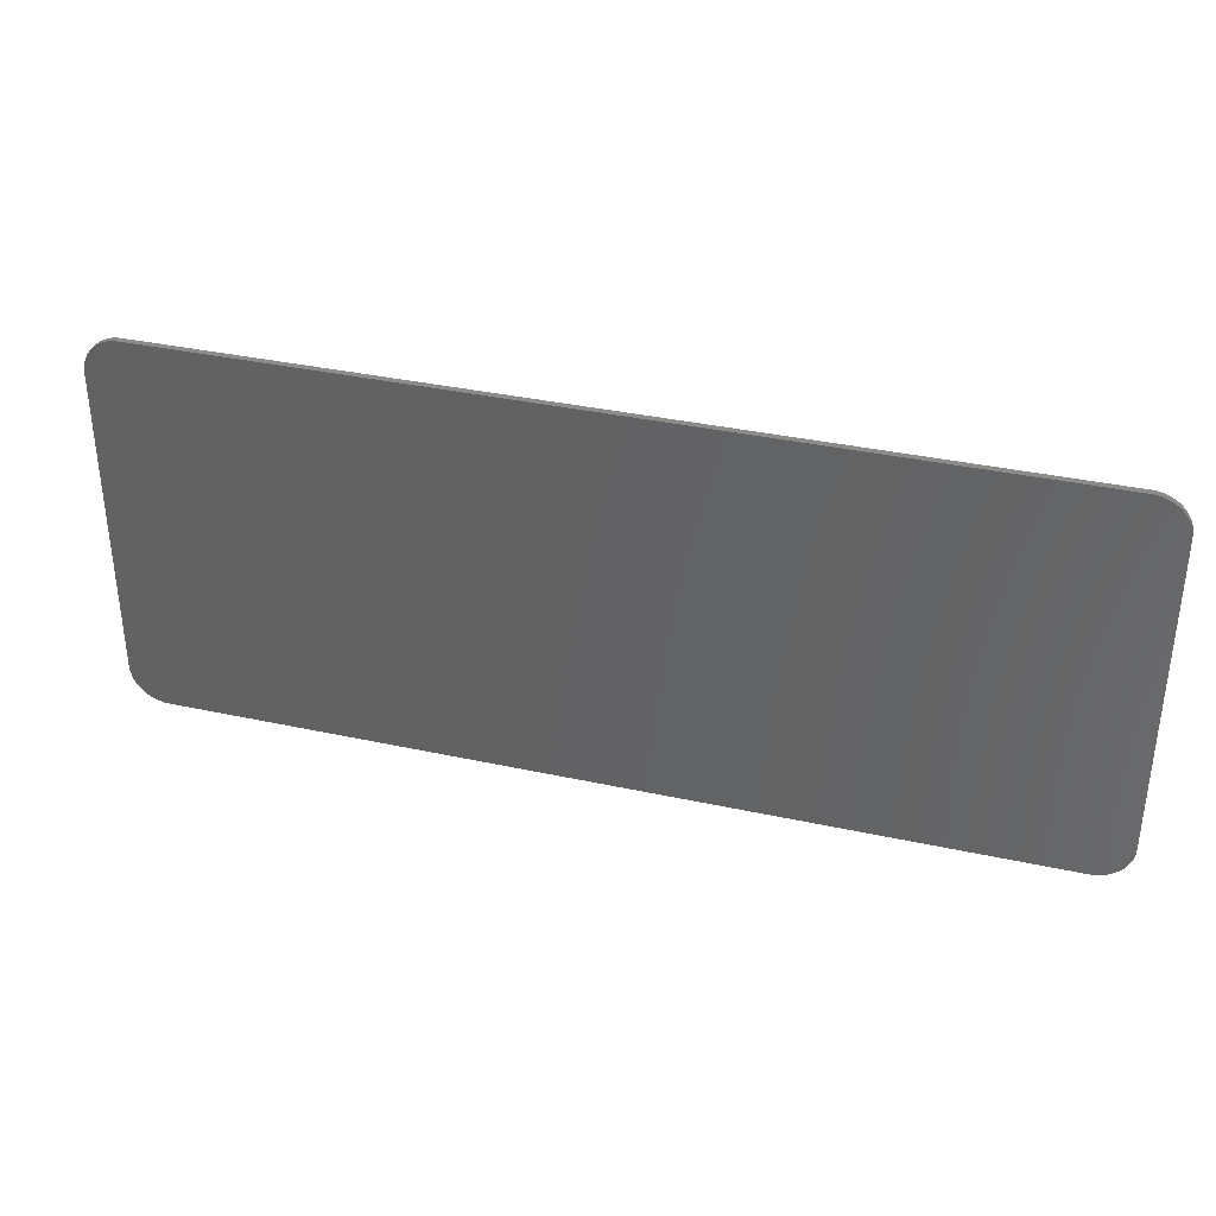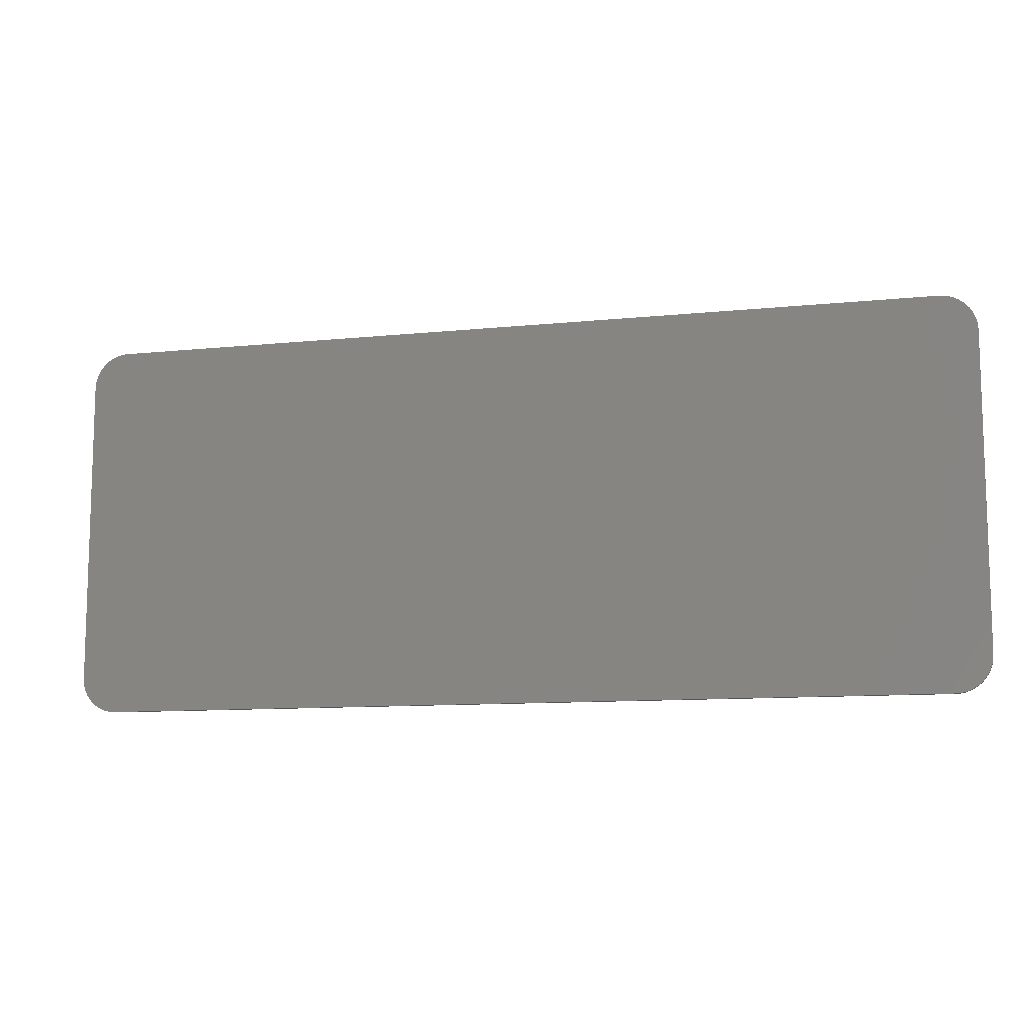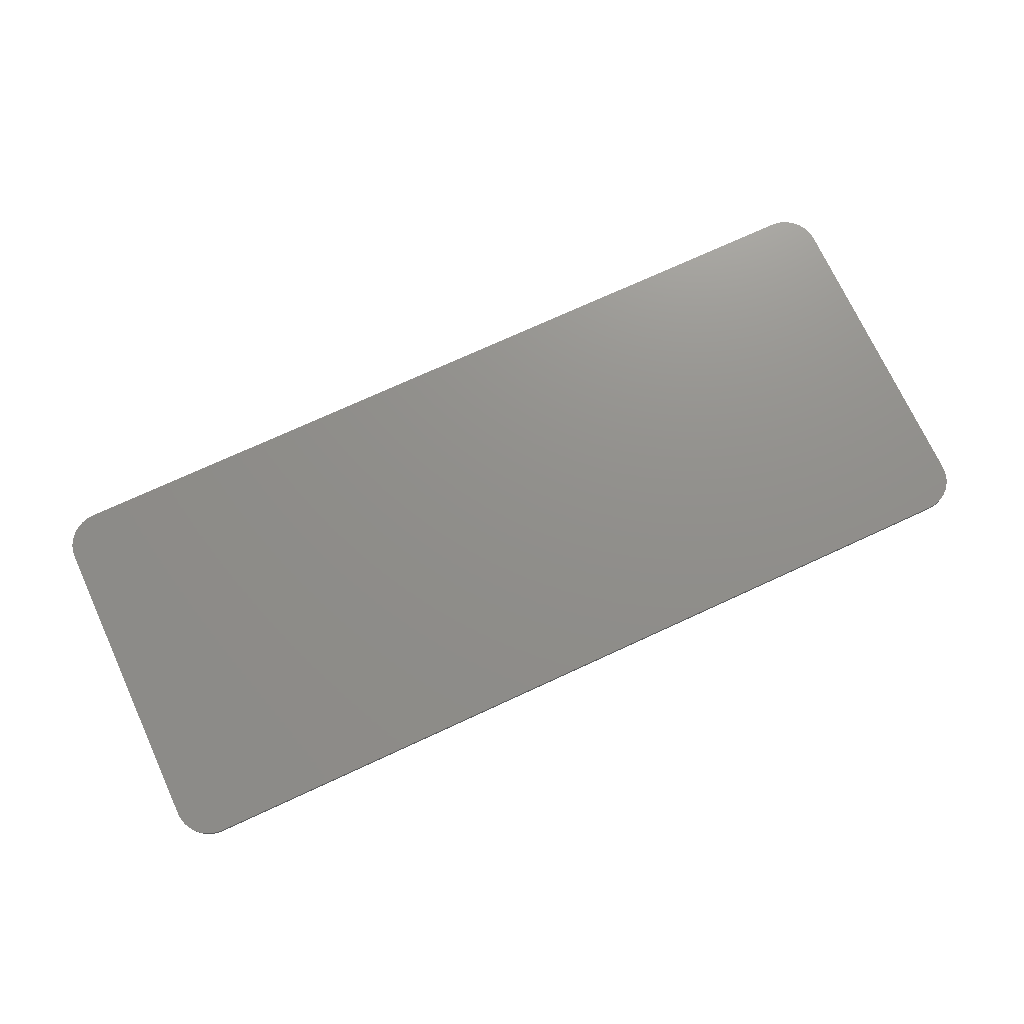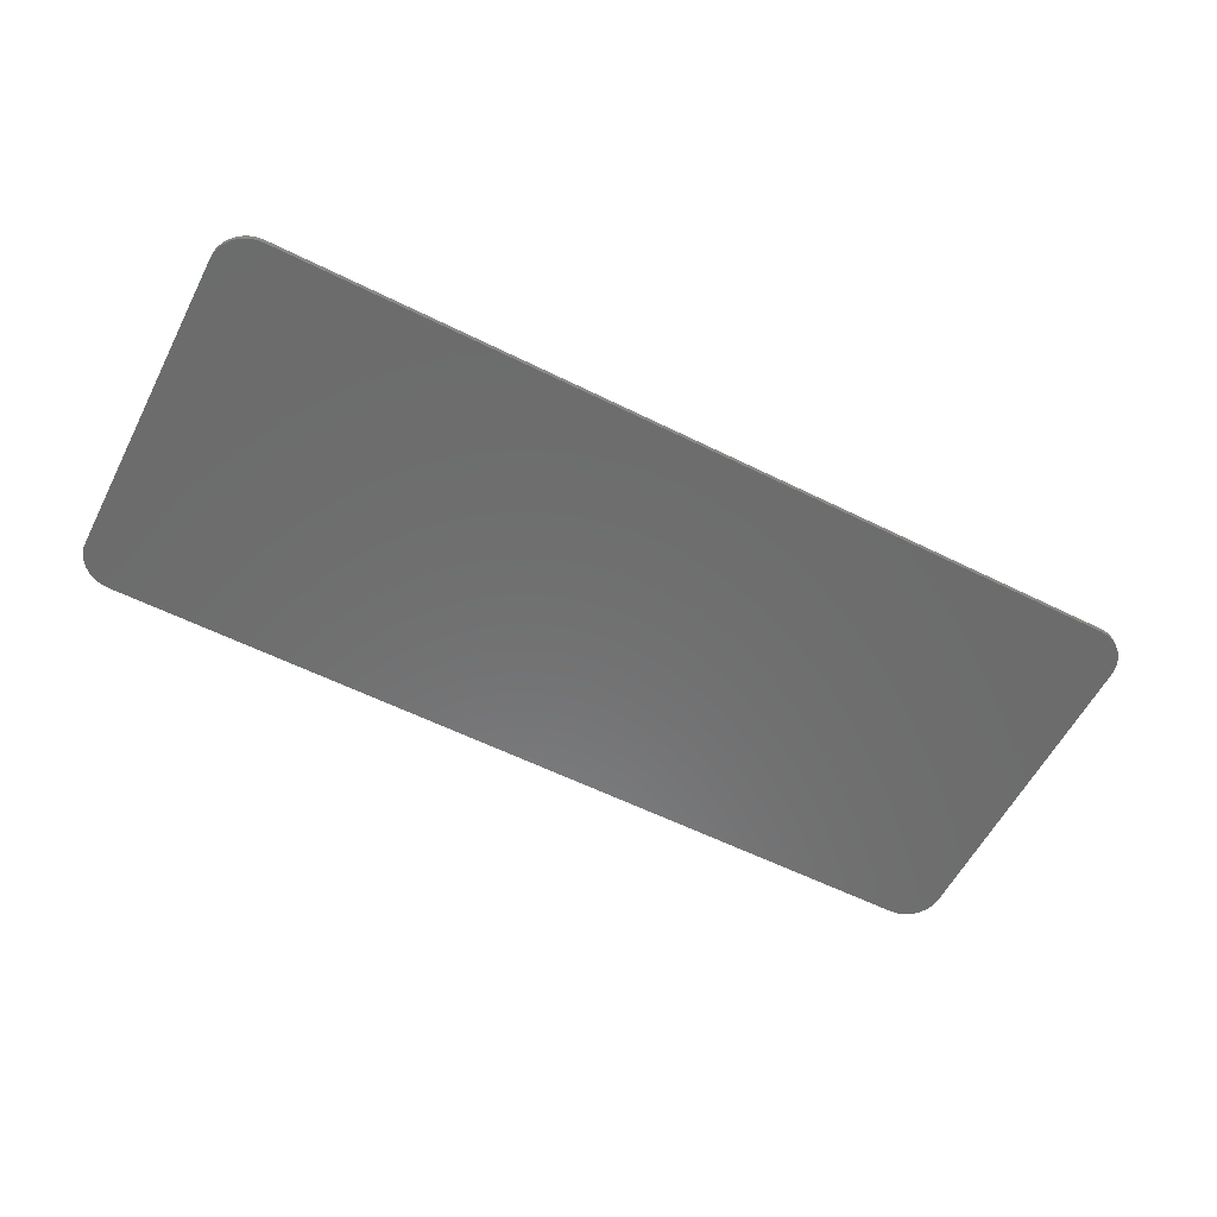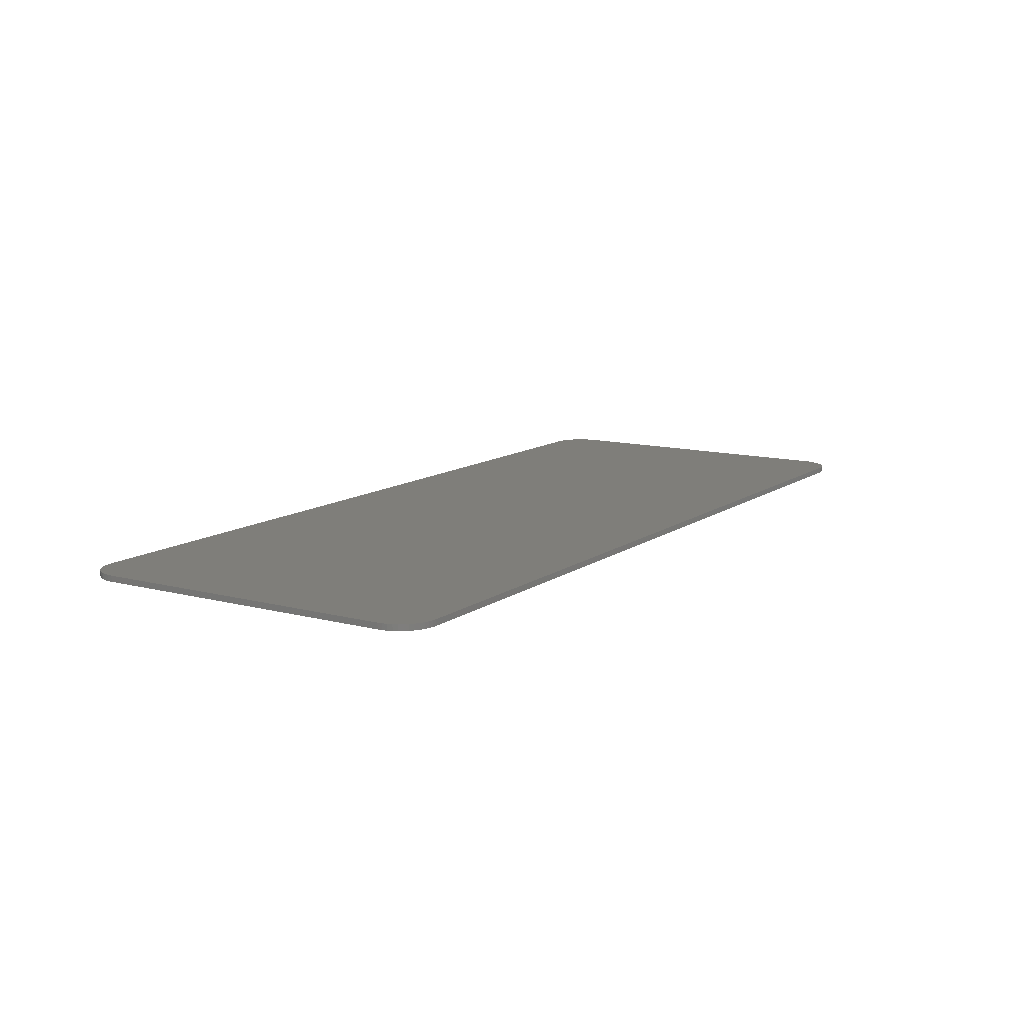
<metadata>
{"format":"stl","ext":"stl","renderer":"f3d","projection":"perspective","resolution":1024,"background":"white","views":[{"elev":35.5,"azim":-163.9,"up":"+Z"},{"elev":-10.5,"azim":-165.4,"up":"+Z"},{"elev":72.9,"azim":-24.8,"up":"+Y"},{"elev":-58.4,"azim":152.8,"up":"+Y"},{"elev":11.8,"azim":122.2,"up":"+Y"}]}
</metadata>
<code>
# stl→obj: 265 verts, 516 faces
v 7.708 -0.1 2.6
v 7.187 -0.1 3.195
v 7.108 -0.1 3.2
v 7.703 -0.1 2.678
v 7.264 -0.1 3.179
v 7.688 -0.1 2.755
v 7.338 -0.1 3.154
v 7.663 -0.1 2.83
v 7.408 -0.1 3.12
v 7.628 -0.1 2.9
v 7.474 -0.1 3.076
v 7.585 -0.1 2.965
v 7.533 -0.1 3.024
v 7.708 -0.1 -2.6
v 7.108 -0.1 -3.2
v 7.187 -0.1 -3.195
v 7.703 -0.1 -2.678
v 7.264 -0.1 -3.179
v 7.688 -0.1 -2.755
v 7.338 -0.1 -3.154
v 7.663 -0.1 -2.83
v 7.408 -0.1 -3.12
v 7.628 -0.1 -2.9
v 7.474 -0.1 -3.076
v 7.585 -0.1 -2.965
v 7.533 -0.1 -3.024
v 7.708 -0.1 2.16
v 5.547 -0.1 2.16
v 5.547 -0.1 1.327
v 6.137 -0.1 1.283
v 6.19 -0.1 1.279
v 6.313 -0.1 1.25
v 6.443 -0.1 1.163
v 6.53 -0.1 1.033
v 6.56 -0.1 0.88
v 7.708 -0.1 -1.2
v 6.503 -0.1 0.674
v 6.012 -0.1 -0.1439
v 5.851 -0.1 -0.366
v 5.654 -0.1 -0.5575
v 5.547 -0.1 -1.2
v 5.547 -0.1 -0.6312
v 5.547 -0.1 3.2
v 5.547 -0.1 -3.2
v 5.547 -0.1 0.537
v 5.547 -0.1 0.985
v 2.604 -0.1 2.16
v 2.604 -0.1 1.549
v 5.428 -0.1 -0.7125
v 5.178 -0.1 -0.8266
v 4.913 -0.1 -0.8965
v 4.64 -0.1 -0.92
v 2.604 -0.1 -0.92
v 2.604 -0.1 -1.2
v 4.8 -0.1 0.16
v 2.604 -0.1 0.16
v 2.604 -0.1 -0.4374
v 5.04 -0.1 -0.28
v 2.604 -0.1 3.2
v 2.604 -0.1 -3.2
v 2.604 -0.1 1.076
v 4.839 -0.1 1.076
v 4.705 -0.1 0.56
v 4.499 -0.1 0.904
v 2.604 -0.1 0.904
v 2.604 -0.1 0.56
v -0.292 -0.1 2.16
v -0.292 -0.1 1.767
v -0.292 -0.1 -0.92
v -0.292 -0.1 -1.2
v 0 -0.1 -0.6057
v 1 -0.1 0.16
v 0.9106 -0.1 0.1811
v -0.1326 -0.1 -0.5128
v -0.2911 -0.1 -0.48
v 0.84 -0.1 0.24
v 0.48 -0.1 0.72
v -0.292 -0.1 0.7794
v -0.292 -0.1 3.2
v -0.292 -0.1 -3.2
v 1.1 -0.1 0.56
v 0.842 -0.1 0.904
v 0.713 -0.1 1.076
v 0.6913 -0.1 1.105
v -0.292 -0.1 1.181
v -1.2 -0.1 1.835
v -1.799 -0.1 1.869
v -2.4 -0.1 1.88
v -3.122 -0.1 2.16
v -3.122 -0.1 1.88
v -3.122 -0.1 -0.92
v -3.122 -0.1 -1.2
v -0.56 -0.1 0.8
v -0.4142 -0.1 0.434
v -0.4 -0.1 0.36
v -0.4152 -0.1 0.2835
v -0.4586 -0.1 0.2186
v -0.5235 -0.1 0.1752
v -0.6 -0.1 0.16
v -3.122 -0.1 0.16
v -3.122 -0.1 -0.48
v -3.122 -0.1 3.2
v -3.122 -0.1 -3.2
v -0.895 -0.1 0.56
v -0.9635 -0.1 0.732
v -3.122 -0.1 0.732
v -3.122 -0.1 0.56
v -1.032 -0.1 0.904
v -1.101 -0.1 1.076
v -3.122 -0.1 1.076
v -3.122 -0.1 0.904
v -1.169 -0.1 1.248
v -3.122 -0.1 1.248
v -4.4 -0.1 1.88
v -5.867 -0.1 2.16
v -5.4 -0.1 1.88
v -5.867 -0.1 1.88
v -5.867 -0.1 1.461
v -5.867 -0.1 -0.92
v -5.867 -0.1 -1.2
v -4.3 -0.1 0.16
v -4.3 -0.1 -0.48
v -4.367 -0.1 0.1717
v -4.439 -0.1 -0.468
v -4.574 -0.1 -0.4324
v -4.427 -0.1 0.2054
v -4.702 -0.1 -0.3742
v -5.207 -0.1 0.8454
v -4.817 -0.1 -0.2951
v -5.261 -0.1 0.9145
v -5.867 -0.1 0.5662
v -5.28 -0.1 1
v -5.263 -0.1 1.081
v -5.214 -0.1 1.149
v -5.086 -0.1 1.264
v -5.867 -0.1 3.2
v -5.867 -0.1 -3.2
v -3.463 -0.1 1.248
v -3.654 -0.1 1.076
v -3.846 -0.1 0.904
v -4.228 -0.1 0.56
v -4.037 -0.1 0.732
v -7.708 -0.1 2.6
v -7.108 -0.1 3.2
v -7.187 -0.1 3.195
v -7.703 -0.1 2.678
v -7.264 -0.1 3.179
v -7.688 -0.1 2.755
v -7.338 -0.1 3.154
v -7.663 -0.1 2.83
v -7.408 -0.1 3.12
v -7.628 -0.1 2.9
v -7.474 -0.1 3.076
v -7.585 -0.1 2.965
v -7.533 -0.1 3.024
v -7.708 -0.1 -2.6
v -7.187 -0.1 -3.195
v -7.108 -0.1 -3.2
v -7.703 -0.1 -2.678
v -7.264 -0.1 -3.179
v -7.688 -0.1 -2.755
v -7.338 -0.1 -3.154
v -7.663 -0.1 -2.83
v -7.408 -0.1 -3.12
v -7.628 -0.1 -2.9
v -7.474 -0.1 -3.076
v -7.585 -0.1 -2.965
v -7.533 -0.1 -3.024
v -7.16 -0.1 2.16
v -6.79 -0.1 2.114
v -6.56 -0.1 2.16
v -6.984 -0.1 1.984
v -7.114 -0.1 1.79
v -7.16 -0.1 1.56
v -7.16 -0.1 0.96
v -7.114 -0.1 1.33
v -6.56 -0.1 1.96
v -6.713 -0.1 1.93
v -6.843 -0.1 1.843
v -6.93 -0.1 1.713
v -6.96 -0.1 1.56
v -6.93 -0.1 1.407
v -6.612 -0.1 1.957
v -6.602 -0.1 1.877
v -6.56 -0.1 1.88
v -6.663 -0.1 1.946
v -6.643 -0.1 1.869
v -6.683 -0.1 1.856
v -6.76 -0.1 1.906
v -6.72 -0.1 1.837
v -6.803 -0.1 1.877
v -6.755 -0.1 1.814
v -6.786 -0.1 1.786
v -6.877 -0.1 1.804
v -6.814 -0.1 1.755
v -6.906 -0.1 1.76
v -6.837 -0.1 1.72
v -6.856 -0.1 1.683
v -6.946 -0.1 1.663
v -6.869 -0.1 1.643
v -6.957 -0.1 1.612
v -6.877 -0.1 1.602
v -6.88 -0.1 1.56
v -6.856 -0.1 1.438
v -6.877 -0.1 1.518
v -6.869 -0.1 1.477
v -6.08 -0.1 -1.2
v -5.892 -0.1 -0.92
v -6.28 -0.1 1
v -6.214 -0.1 1.149
v -6.263 -0.1 1.081
v -6.261 -0.1 0.9145
v -6.207 -0.1 0.8454
v 7.708 0 2.6
v 7.108 0 3.2
v 7.187 0 3.195
v 7.703 0 2.678
v 7.264 0 3.179
v 7.688 0 2.755
v 7.338 0 3.154
v 7.663 0 2.83
v 7.408 0 3.12
v 7.628 0 2.9
v 7.474 0 3.076
v 7.585 0 2.965
v 7.533 0 3.024
v 7.708 0 -2.6
v 7.187 0 -3.195
v 7.108 0 -3.2
v 7.703 0 -2.678
v 7.264 0 -3.179
v 7.688 0 -2.755
v 7.338 0 -3.154
v 7.663 0 -2.83
v 7.408 0 -3.12
v 7.628 0 -2.9
v 7.474 0 -3.076
v 7.585 0 -2.965
v 7.533 0 -3.024
v -7.708 0 2.6
v -7.187 0 3.195
v -7.108 0 3.2
v -7.703 0 2.678
v -7.264 0 3.179
v -7.688 0 2.755
v -7.338 0 3.154
v -7.663 0 2.83
v -7.408 0 3.12
v -7.628 0 2.9
v -7.474 0 3.076
v -7.585 0 2.965
v -7.533 0 3.024
v -7.708 0 -2.6
v -7.108 0 -3.2
v -7.187 0 -3.195
v -7.703 0 -2.678
v -7.264 0 -3.179
v -7.688 0 -2.755
v -7.338 0 -3.154
v -7.663 0 -2.83
v -7.408 0 -3.12
v -7.628 0 -2.9
v -7.474 0 -3.076
v -7.585 0 -2.965
v -7.533 0 -3.024
f 1 2 3
f 2 1 4
f 4 5 2
f 5 4 6
f 6 7 5
f 7 6 8
f 8 9 7
f 9 8 10
f 10 11 9
f 11 10 12
f 12 13 11
f 14 15 16
f 16 17 14
f 17 16 18
f 18 19 17
f 19 18 20
f 20 21 19
f 21 20 22
f 22 23 21
f 23 22 24
f 24 25 23
f 25 24 26
f 27 28 29
f 29 30 27
f 27 30 31
f 27 31 32
f 27 32 33
f 27 33 34
f 27 34 35
f 35 36 27
f 36 35 37
f 36 37 38
f 36 38 39
f 36 39 40
f 41 36 40
f 40 42 41
f 27 1 3
f 27 3 43
f 43 28 27
f 36 15 14
f 36 41 44
f 44 15 36
f 45 42 40
f 40 39 45
f 45 39 38
f 38 37 45
f 45 37 35
f 35 34 45
f 29 46 30
f 45 34 33
f 33 32 45
f 45 32 31
f 45 31 30
f 30 46 45
f 28 47 48
f 48 29 28
f 41 42 49
f 41 49 50
f 41 50 51
f 41 51 52
f 41 52 53
f 53 54 41
f 55 56 57
f 57 58 55
f 28 43 59
f 59 47 28
f 58 42 45
f 45 55 58
f 58 50 49
f 49 42 58
f 58 52 51
f 51 50 58
f 58 57 53
f 53 52 58
f 41 54 60
f 60 44 41
f 61 62 29
f 29 48 61
f 63 46 29
f 29 62 63
f 63 62 64
f 63 64 65
f 65 66 63
f 63 55 45
f 45 46 63
f 63 66 56
f 56 55 63
f 61 65 64
f 64 62 61
f 47 67 68
f 68 48 47
f 54 53 69
f 69 70 54
f 71 57 56
f 56 72 71
f 71 72 73
f 73 74 71
f 75 74 73
f 73 76 75
f 75 76 77
f 77 78 75
f 47 59 79
f 79 67 47
f 69 53 57
f 57 71 69
f 69 71 74
f 74 75 69
f 54 70 80
f 80 60 54
f 81 66 65
f 65 82 81
f 83 61 48
f 48 84 83
f 85 84 48
f 48 68 85
f 81 72 56
f 56 66 81
f 81 82 73
f 73 72 81
f 83 82 65
f 65 61 83
f 83 76 73
f 73 82 83
f 83 84 77
f 77 76 83
f 85 78 77
f 77 84 85
f 67 86 68
f 67 87 86
f 67 88 87
f 67 89 90
f 90 88 67
f 70 69 91
f 91 92 70
f 78 93 94
f 78 94 95
f 78 95 96
f 96 75 78
f 75 96 97
f 75 97 98
f 75 98 99
f 75 99 100
f 100 101 75
f 67 79 102
f 102 89 67
f 75 101 91
f 91 69 75
f 70 92 103
f 103 80 70
f 104 105 106
f 106 107 104
f 108 109 110
f 110 111 108
f 112 85 68
f 68 86 112
f 112 86 87
f 87 88 112
f 112 88 90
f 90 113 112
f 104 95 94
f 94 105 104
f 104 97 96
f 96 95 104
f 104 99 98
f 98 97 104
f 104 107 100
f 100 99 104
f 108 93 78
f 78 109 108
f 108 105 94
f 94 93 108
f 108 111 106
f 106 105 108
f 112 109 78
f 78 85 112
f 112 113 110
f 110 109 112
f 114 90 89
f 114 89 115
f 115 116 114
f 116 115 117
f 117 118 116
f 92 91 119
f 119 120 92
f 121 122 101
f 101 100 121
f 121 123 124
f 124 122 121
f 123 125 124
f 123 126 127
f 127 125 123
f 128 129 127
f 127 126 128
f 128 130 131
f 131 129 128
f 118 131 130
f 130 132 118
f 118 132 133
f 118 133 134
f 118 134 135
f 118 135 114
f 114 116 118
f 115 89 102
f 102 136 115
f 119 91 101
f 101 122 119
f 119 122 124
f 119 124 125
f 119 125 127
f 119 127 129
f 119 129 131
f 92 120 137
f 137 103 92
f 113 90 114
f 114 138 113
f 111 110 139
f 139 140 111
f 141 107 106
f 106 142 141
f 135 139 138
f 138 114 135
f 135 140 139
f 135 142 140
f 135 141 142
f 113 138 139
f 139 110 113
f 111 140 142
f 142 106 111
f 141 121 100
f 100 107 141
f 141 126 123
f 123 121 141
f 141 135 128
f 128 126 141
f 135 132 130
f 130 128 135
f 135 134 133
f 133 132 135
f 143 144 145
f 145 146 143
f 146 145 147
f 147 148 146
f 148 147 149
f 149 150 148
f 150 149 151
f 151 152 150
f 152 151 153
f 153 154 152
f 154 153 155
f 156 157 158
f 157 156 159
f 159 160 157
f 160 159 161
f 161 162 160
f 162 161 163
f 163 164 162
f 164 163 165
f 165 166 164
f 166 165 167
f 167 168 166
f 169 170 171
f 169 172 170
f 169 173 172
f 169 174 173
f 175 176 174
f 177 171 170
f 170 178 177
f 178 170 172
f 172 179 178
f 179 172 173
f 173 180 179
f 180 173 174
f 174 181 180
f 181 174 176
f 176 182 181
f 177 183 184
f 184 185 177
f 183 186 187
f 187 184 183
f 186 178 188
f 188 187 186
f 178 189 190
f 190 188 178
f 189 191 192
f 192 190 189
f 191 179 193
f 193 192 191
f 179 194 195
f 195 193 179
f 194 196 197
f 197 195 194
f 196 180 198
f 198 197 196
f 180 199 200
f 200 198 180
f 199 201 202
f 202 200 199
f 201 181 203
f 203 202 201
f 181 182 204
f 204 203 181
f 185 184 187
f 185 187 188
f 185 188 190
f 185 190 192
f 185 192 193
f 185 193 195
f 185 195 197
f 185 197 198
f 185 198 200
f 185 200 202
f 185 202 203
f 185 203 205
f 185 205 206
f 185 206 204
f 115 171 177
f 115 177 185
f 185 117 115
f 207 120 119
f 119 208 207
f 207 208 204
f 204 182 207
f 207 182 176
f 209 118 210
f 210 211 209
f 209 131 118
f 209 212 213
f 213 131 209
f 144 171 115
f 115 136 144
f 144 143 169
f 169 171 144
f 143 174 169
f 143 156 175
f 175 174 143
f 158 175 156
f 158 207 176
f 176 175 158
f 158 137 120
f 120 207 158
f 204 118 117
f 117 185 204
f 204 210 118
f 204 211 210
f 204 209 211
f 204 208 212
f 212 209 204
f 119 213 212
f 212 208 119
f 119 131 213
f 214 215 216
f 216 217 214
f 217 216 218
f 218 219 217
f 219 218 220
f 220 221 219
f 221 220 222
f 222 223 221
f 223 222 224
f 224 225 223
f 225 224 226
f 227 228 229
f 228 227 230
f 230 231 228
f 231 230 232
f 232 233 231
f 233 232 234
f 234 235 233
f 235 234 236
f 236 237 235
f 237 236 238
f 238 239 237
f 240 241 242
f 241 240 243
f 243 244 241
f 244 243 245
f 245 246 244
f 246 245 247
f 247 248 246
f 248 247 249
f 249 250 248
f 250 249 251
f 251 252 250
f 253 254 255
f 255 256 253
f 256 255 257
f 257 258 256
f 258 257 259
f 259 260 258
f 260 259 261
f 261 262 260
f 262 261 263
f 263 264 262
f 264 263 265
f 2 215 3
f 215 2 216
f 5 216 2
f 216 5 218
f 7 218 5
f 218 7 220
f 9 220 7
f 220 9 222
f 11 222 9
f 222 11 224
f 13 224 11
f 224 13 226
f 12 226 13
f 226 12 225
f 10 225 12
f 225 10 223
f 8 223 10
f 223 8 221
f 6 221 8
f 221 6 219
f 4 219 6
f 219 4 217
f 1 217 4
f 217 1 214
f 16 15 229
f 229 228 16
f 18 16 228
f 228 231 18
f 20 18 231
f 231 233 20
f 22 20 233
f 233 235 22
f 24 22 235
f 235 237 24
f 26 24 237
f 237 239 26
f 25 26 239
f 239 238 25
f 23 25 238
f 238 236 23
f 21 23 236
f 236 234 21
f 19 21 234
f 234 232 19
f 17 19 232
f 232 230 17
f 14 17 230
f 230 227 14
f 145 144 242
f 242 241 145
f 147 145 241
f 241 244 147
f 149 147 244
f 244 246 149
f 151 149 246
f 246 248 151
f 153 151 248
f 248 250 153
f 155 153 250
f 250 252 155
f 154 155 252
f 252 251 154
f 152 154 251
f 251 249 152
f 150 152 249
f 249 247 150
f 148 150 247
f 247 245 148
f 146 148 245
f 245 243 146
f 143 146 243
f 243 240 143
f 157 254 158
f 254 157 255
f 160 255 157
f 255 160 257
f 162 257 160
f 257 162 259
f 164 259 162
f 259 164 261
f 166 261 164
f 261 166 263
f 168 263 166
f 263 168 265
f 167 265 168
f 265 167 264
f 165 264 167
f 264 165 262
f 163 262 165
f 262 163 260
f 161 260 163
f 260 161 258
f 159 258 161
f 258 159 256
f 156 256 159
f 256 156 253
f 214 240 242
f 242 215 214
f 214 227 253
f 253 240 214
f 227 229 254
f 254 253 227
f 214 1 27
f 214 27 36
f 36 227 214
f 227 36 14
f 215 43 3
f 229 15 44
f 215 59 43
f 229 44 60
f 215 79 59
f 229 60 80
f 215 242 102
f 102 79 215
f 229 80 103
f 103 254 229
f 242 136 102
f 254 103 137
f 242 144 136
f 254 137 158
f 240 253 156
f 156 143 240

</code>
